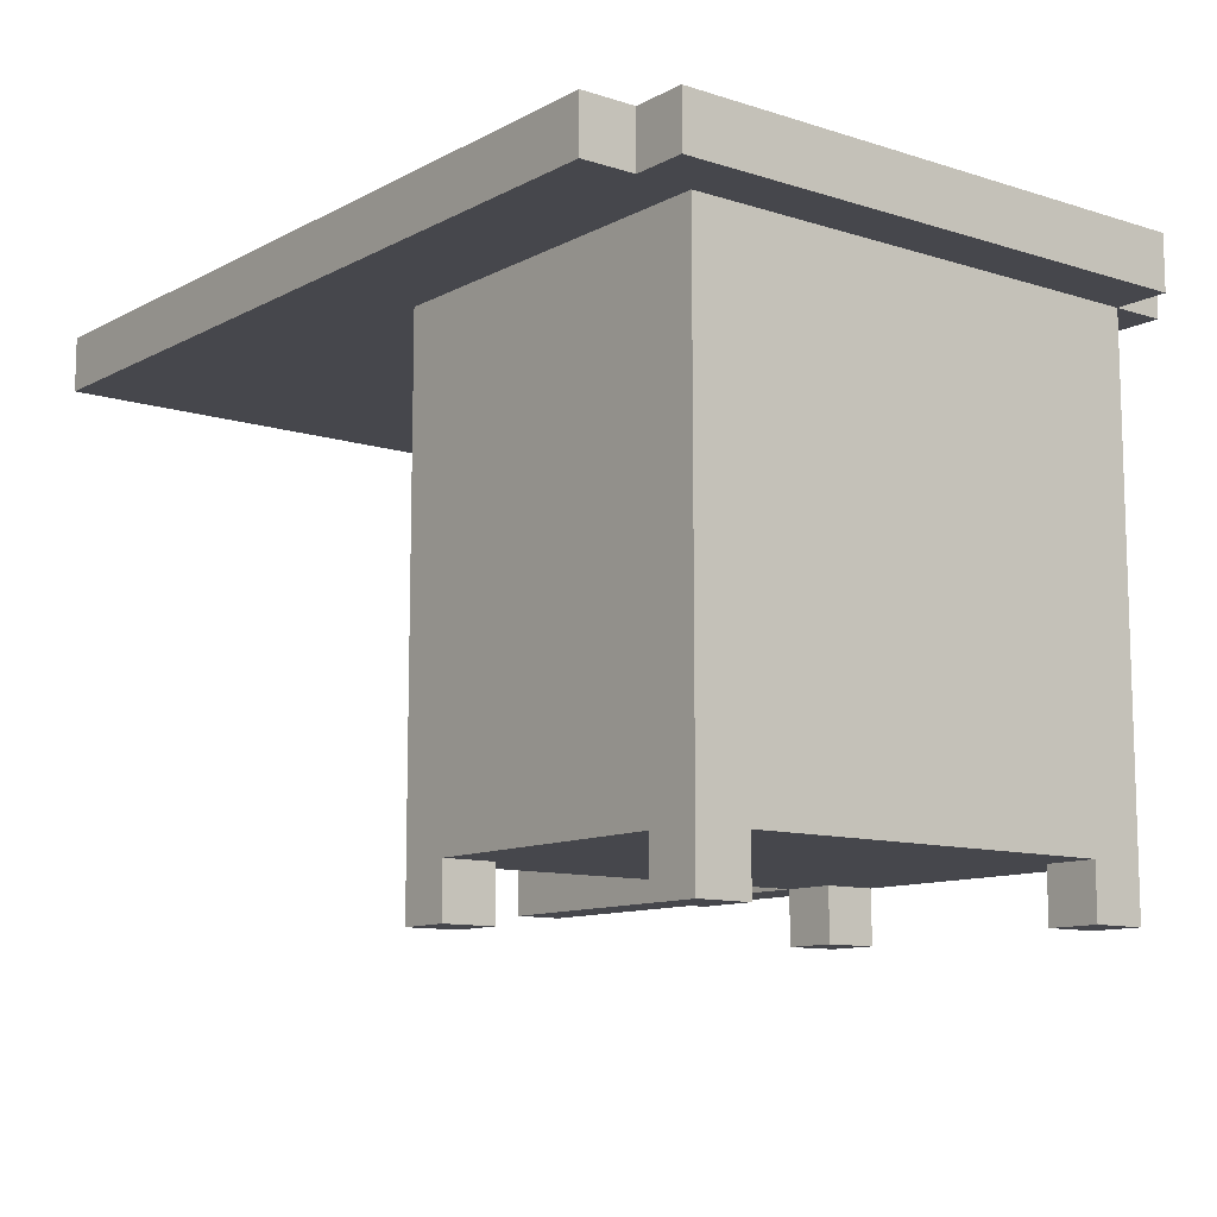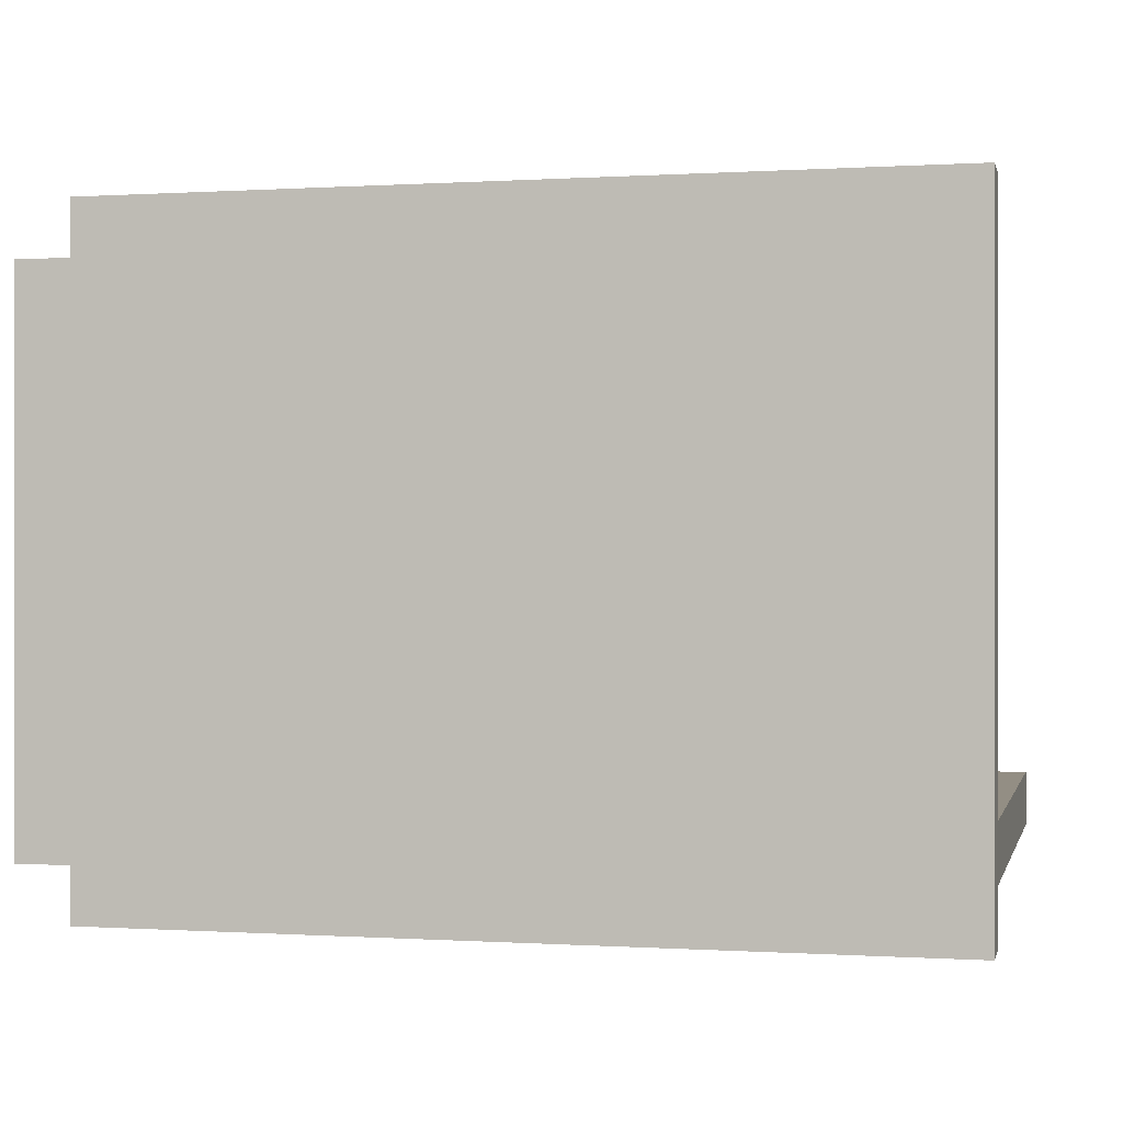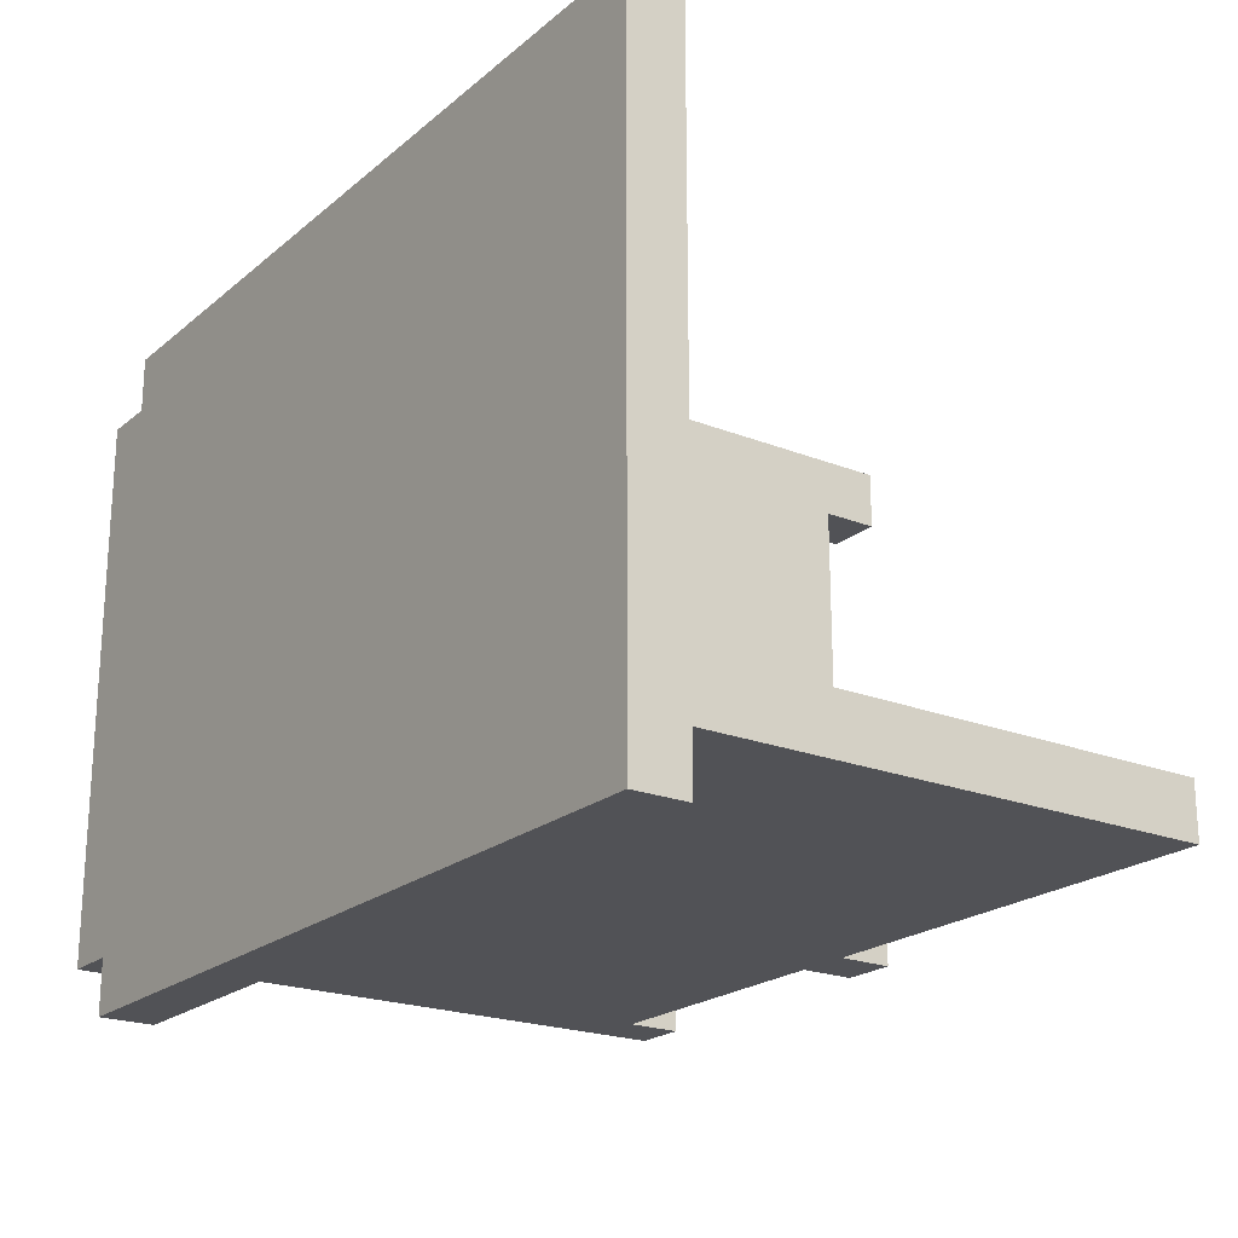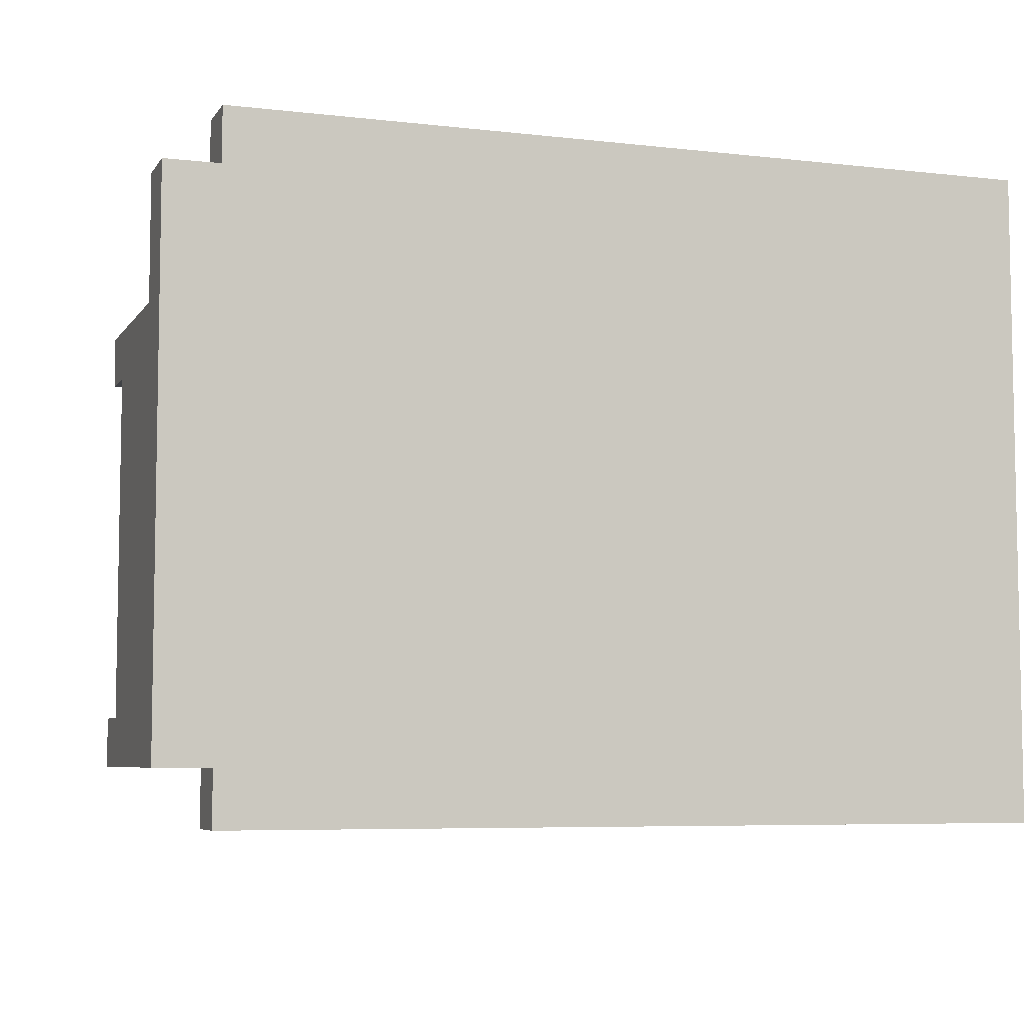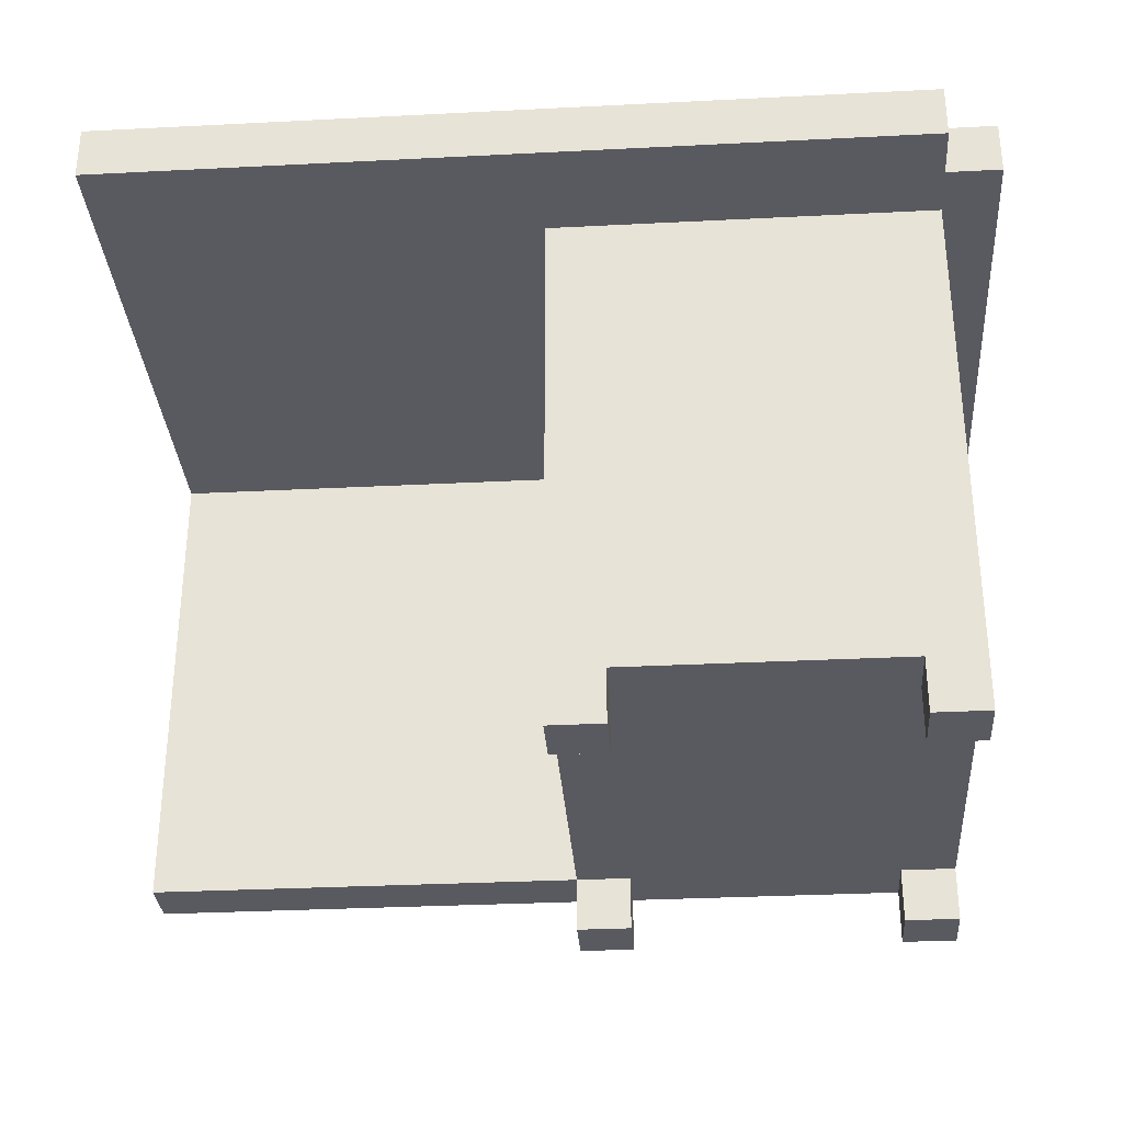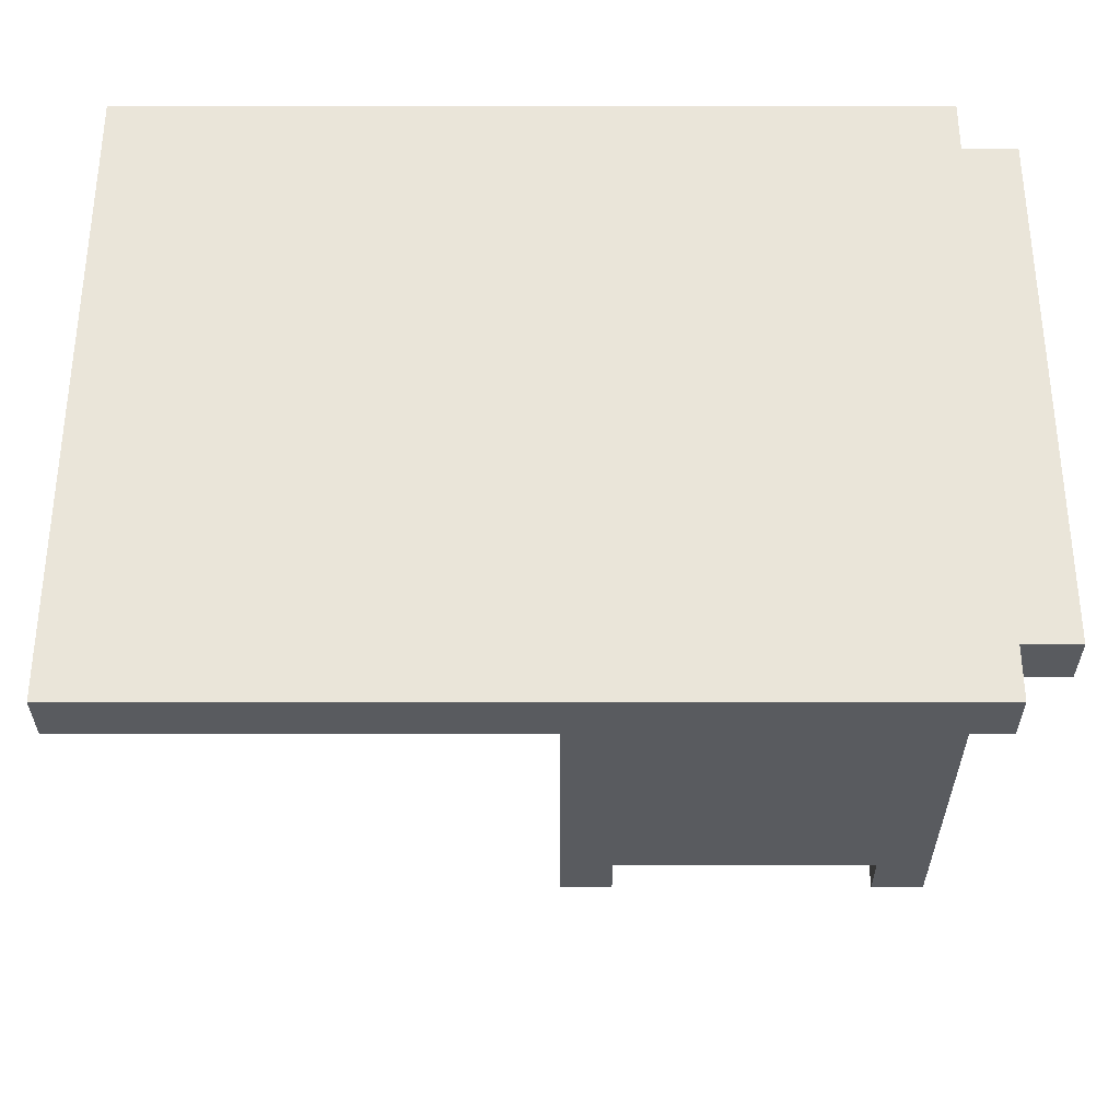
<metadata>
{"format":"obj","ext":"obj","renderer":"f3d","projection":"perspective","resolution":1024,"background":"white","views":[{"elev":-10.9,"azim":51.9,"up":"+Y"},{"elev":0.0,"azim":-166.6,"up":"+Z"},{"elev":-21.3,"azim":-125.1,"up":"+Z"},{"elev":-6.4,"azim":161.0,"up":"+Z"},{"elev":-31.9,"azim":4.1,"up":"+Y"},{"elev":57.7,"azim":-0.0,"up":"+Y"}]}
</metadata>
<code>
o
v -0.8 -0.7 -0.4
v -0.8 -0.7 -0.5
v -0.8 0.2 0.6
v -0.8 0.2 -0.4
v -0.8 0.2 -0.5
v -0.8 0.2 -0.6
v -0.8 0.3 0.6
v -0.8 0.3 -0.6
v 0 -0.8 0.4
v 0 -0.8 0.3
v 0 -0.8 -0.4
v 0 -0.8 -0.5
v 0 -0.7 0.4
v 0 -0.7 0.3
v 0 -0.7 -0.4
v 0 -0.7 -0.5
v 0 -0.6 0.3
v 0 -0.6 -0.4
v 0 0.2 0.4
v 0 0.2 0.3
v 0 0.2 -0.4
v 0.6 -0.8 0.4
v 0.6 -0.8 0.3
v 0.6 -0.8 -0.4
v 0.6 -0.8 -0.5
v 0.6 -0.7 0.4
v 0.6 -0.7 0.3
v 0.6 -0.7 -0.4
v 0.6 -0.7 -0.5
v 0.1 -0.8 0.4
v 0.1 -0.8 0.3
v 0.1 -0.8 -0.4
v 0.1 -0.8 -0.5
v 0.1 -0.7 0.4
v 0.1 -0.7 0.3
v 0.1 -0.7 -0.4
v 0.1 -0.7 -0.5
v 0.7 -0.8 0.4
v 0.7 -0.8 0.3
v 0.7 -0.8 -0.4
v 0.7 -0.8 -0.5
v 0.7 -0.7 0.4
v 0.7 -0.7 0.3
v 0.7 -0.7 -0.4
v 0.7 -0.7 -0.5
v 0.7 -0.6 0.3
v 0.7 -0.6 -0.4
v 0.7 0.2 0.6
v 0.7 0.2 0.5
v 0.7 0.2 0.4
v 0.7 0.2 0.3
v 0.7 0.2 -0.4
v 0.7 0.2 -0.5
v 0.7 0.2 -0.6
v 0.7 0.3 0.6
v 0.7 0.3 0.5
v 0.7 0.3 -0.5
v 0.7 0.3 -0.6
v 0.8 0.2 0.5
v 0.8 0.2 -0.5
v 0.8 0.3 0.5
v 0.8 0.3 -0.5
v -0.8 0.2 0.6
v -0.8 0.3 0.6
v 0.7 0.2 0.6
v 0.7 0.3 0.6
v 0.7 0.2 0.5
v 0.7 0.3 0.5
v 0.8 0.2 0.5
v 0.8 0.3 0.5
v 0 -0.8 0.4
v 0 -0.7 0.4
v 0 0.2 0.4
v 0.1 -0.8 0.4
v 0.1 -0.7 0.4
v 0.1 -0.6 0.4
v 0.1 -0.2 0.4
v 0.1 -0.1 0.4
v 0.1 0.2 0.4
v 0.2 -0.5 0.4
v 0.2 -0.4 0.4
v 0.2 0 0.4
v 0.2 0.1 0.4
v 0.5 -0.5 0.4
v 0.5 -0.4 0.4
v 0.5 0 0.4
v 0.5 0.1 0.4
v 0.6 -0.8 0.4
v 0.6 -0.7 0.4
v 0.6 -0.6 0.4
v 0.6 -0.2 0.4
v 0.6 -0.1 0.4
v 0.6 0.2 0.4
v 0.7 -0.8 0.4
v 0.7 -0.7 0.4
v 0.7 0.2 0.4
v -0.8 -0.7 -0.4
v -0.8 0.2 -0.4
v 0 -0.8 -0.4
v 0 -0.7 -0.4
v 0 -0.6 -0.4
v 0 0.2 -0.4
v 0.1 -0.8 -0.4
v 0.1 -0.7 -0.4
v 0.6 -0.8 -0.4
v 0.6 -0.7 -0.4
v 0.7 -0.8 -0.4
v 0.7 -0.7 -0.4
v 0 -0.8 0.3
v 0 -0.7 0.3
v 0.1 -0.8 0.3
v 0.1 -0.7 0.3
v 0.6 -0.8 0.3
v 0.6 -0.7 0.3
v 0.7 -0.8 0.3
v 0.7 -0.7 0.3
v -0.8 -0.7 -0.5
v -0.8 0.2 -0.5
v 0 -0.8 -0.5
v 0 -0.7 -0.5
v 0 0.2 -0.5
v 0.1 -0.8 -0.5
v 0.1 -0.7 -0.5
v 0.1 -0.6 -0.5
v 0.1 0.2 -0.5
v 0.6 -0.8 -0.5
v 0.6 -0.7 -0.5
v 0.6 -0.6 -0.5
v 0.6 0.2 -0.5
v 0.7 -0.8 -0.5
v 0.7 -0.7 -0.5
v 0.7 0.2 -0.5
v 0.7 0.3 -0.5
v 0.8 0.2 -0.5
v 0.8 0.3 -0.5
v -0.8 0.2 -0.6
v -0.8 0.3 -0.6
v 0.7 0.2 -0.6
v 0.7 0.3 -0.6
v 0 -0.8 0.4
v 0.1 -0.8 0.4
v 0.6 -0.8 0.4
v 0.7 -0.8 0.4
v 0 -0.8 0.3
v 0.1 -0.8 0.3
v 0.6 -0.8 0.3
v 0.7 -0.8 0.3
v 0 -0.8 -0.4
v 0.1 -0.8 -0.4
v 0.6 -0.8 -0.4
v 0.7 -0.8 -0.4
v 0 -0.8 -0.5
v 0.1 -0.8 -0.5
v 0.6 -0.8 -0.5
v 0.7 -0.8 -0.5
v 0.1 -0.7 0.4
v 0.6 -0.7 0.4
v 0 -0.7 0.3
v 0.1 -0.7 0.3
v 0.6 -0.7 0.3
v 0.7 -0.7 0.3
v -0.8 -0.7 -0.4
v 0 -0.7 -0.4
v 0.1 -0.7 -0.4
v 0.6 -0.7 -0.4
v 0.7 -0.7 -0.4
v -0.8 -0.7 -0.5
v 0 -0.7 -0.5
v 0.1 -0.7 -0.5
v 0.6 -0.7 -0.5
v -0.8 0.2 0.6
v 0.7 0.2 0.6
v 0.7 0.2 0.5
v 0.8 0.2 0.5
v 0 0.2 0.4
v 0.1 0.2 0.4
v 0.6 0.2 0.4
v 0.7 0.2 0.4
v 0 0.2 0.3
v 0.7 0.2 0.3
v -0.8 0.2 -0.4
v 0 0.2 -0.4
v 0.7 0.2 -0.4
v -0.8 0.2 -0.5
v 0 0.2 -0.5
v 0.1 0.2 -0.5
v 0.6 0.2 -0.5
v 0.7 0.2 -0.5
v 0.8 0.2 -0.5
v -0.8 0.2 -0.6
v 0.7 0.2 -0.6
v -0.8 0.3 0.6
v 0.7 0.3 0.6
v 0.7 0.3 0.5
v 0.8 0.3 0.5
v 0.7 0.3 -0.5
v 0.8 0.3 -0.5
v -0.8 0.3 -0.6
v 0.7 0.3 -0.6
f 4 2 1
f 5 2 4
f 7 4 3
f 7 6 5
f 7 5 4
f 8 6 7
f 13 10 9
f 14 10 13
f 15 12 11
f 16 12 15
f 17 14 13
f 17 15 14
f 18 15 17
f 19 17 13
f 20 18 17
f 20 17 19
f 21 18 20
f 26 23 22
f 27 23 26
f 28 25 24
f 29 25 28
f 30 31 34
f 34 31 35
f 32 33 36
f 36 33 37
f 38 39 42
f 42 39 43
f 40 41 44
f 44 41 45
f 42 43 46
f 43 44 46
f 44 45 46
f 46 45 47
f 42 46 50
f 46 47 51
f 50 46 51
f 47 45 52
f 51 47 52
f 52 45 53
f 48 49 55
f 55 49 56
f 53 54 57
f 57 54 58
f 59 60 61
f 61 60 62
f 65 64 63
f 66 64 65
f 69 68 67
f 70 68 69
f 74 72 71
f 75 73 72
f 75 72 74
f 76 73 75
f 77 73 76
f 78 73 77
f 79 73 78
f 80 77 76
f 81 77 80
f 82 79 78
f 83 79 82
f 84 80 76
f 84 81 80
f 85 77 81
f 85 81 84
f 86 83 82
f 86 82 78
f 87 79 83
f 87 83 86
f 89 76 75
f 90 84 76
f 90 85 84
f 90 76 89
f 91 78 77
f 91 85 90
f 91 77 85
f 92 86 78
f 92 78 91
f 92 87 86
f 93 79 87
f 93 87 92
f 94 89 88
f 95 92 91
f 95 89 94
f 95 90 89
f 95 93 92
f 95 91 90
f 96 93 95
f 100 98 97
f 101 98 100
f 102 98 101
f 103 100 99
f 104 100 103
f 107 106 105
f 108 106 107
f 109 110 111
f 111 110 112
f 113 114 115
f 115 114 116
f 117 118 120
f 120 118 121
f 119 120 122
f 120 121 123
f 122 120 123
f 123 121 124
f 124 121 125
f 123 124 127
f 124 125 128
f 127 124 128
f 128 125 129
f 126 127 130
f 127 128 131
f 130 127 131
f 128 129 131
f 131 129 132
f 132 133 134
f 134 133 135
f 136 137 138
f 138 137 139
f 144 141 140
f 145 141 144
f 146 143 142
f 147 143 146
f 152 149 148
f 153 149 152
f 154 151 150
f 155 151 154
f 159 157 156
f 160 157 159
f 163 159 158
f 163 161 160
f 163 160 159
f 164 161 163
f 165 161 164
f 166 161 165
f 167 163 162
f 168 163 167
f 169 165 164
f 170 165 169
f 173 172 171
f 175 173 171
f 175 174 173
f 176 174 175
f 177 174 176
f 178 174 177
f 179 175 171
f 180 174 178
f 181 179 171
f 182 179 181
f 183 174 180
f 188 174 183
f 189 174 188
f 190 187 186
f 190 185 184
f 190 188 187
f 190 186 185
f 191 188 190
f 192 193 194
f 192 194 196
f 194 195 196
f 196 195 197
f 192 196 198
f 198 196 199

</code>
